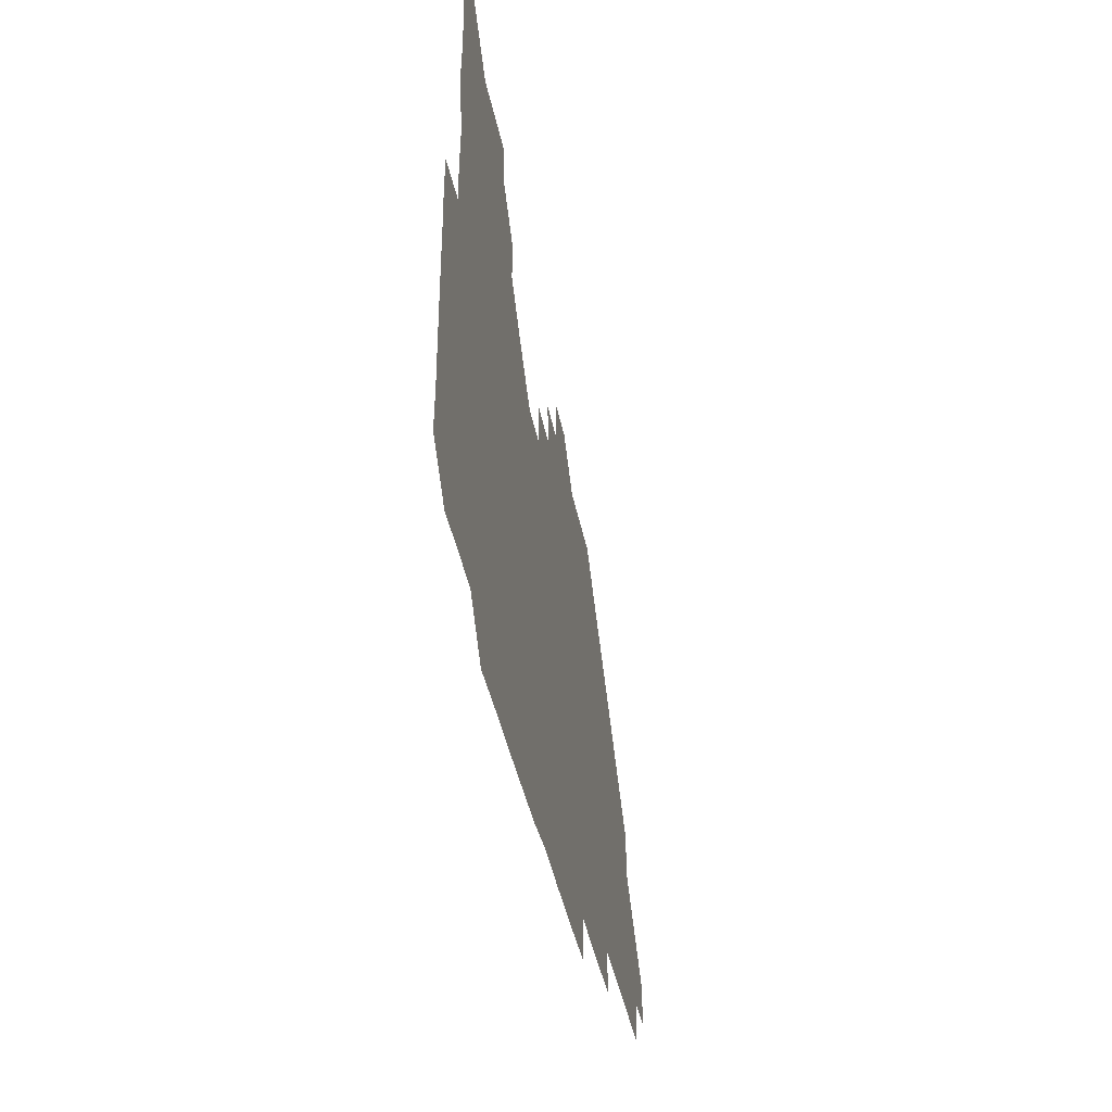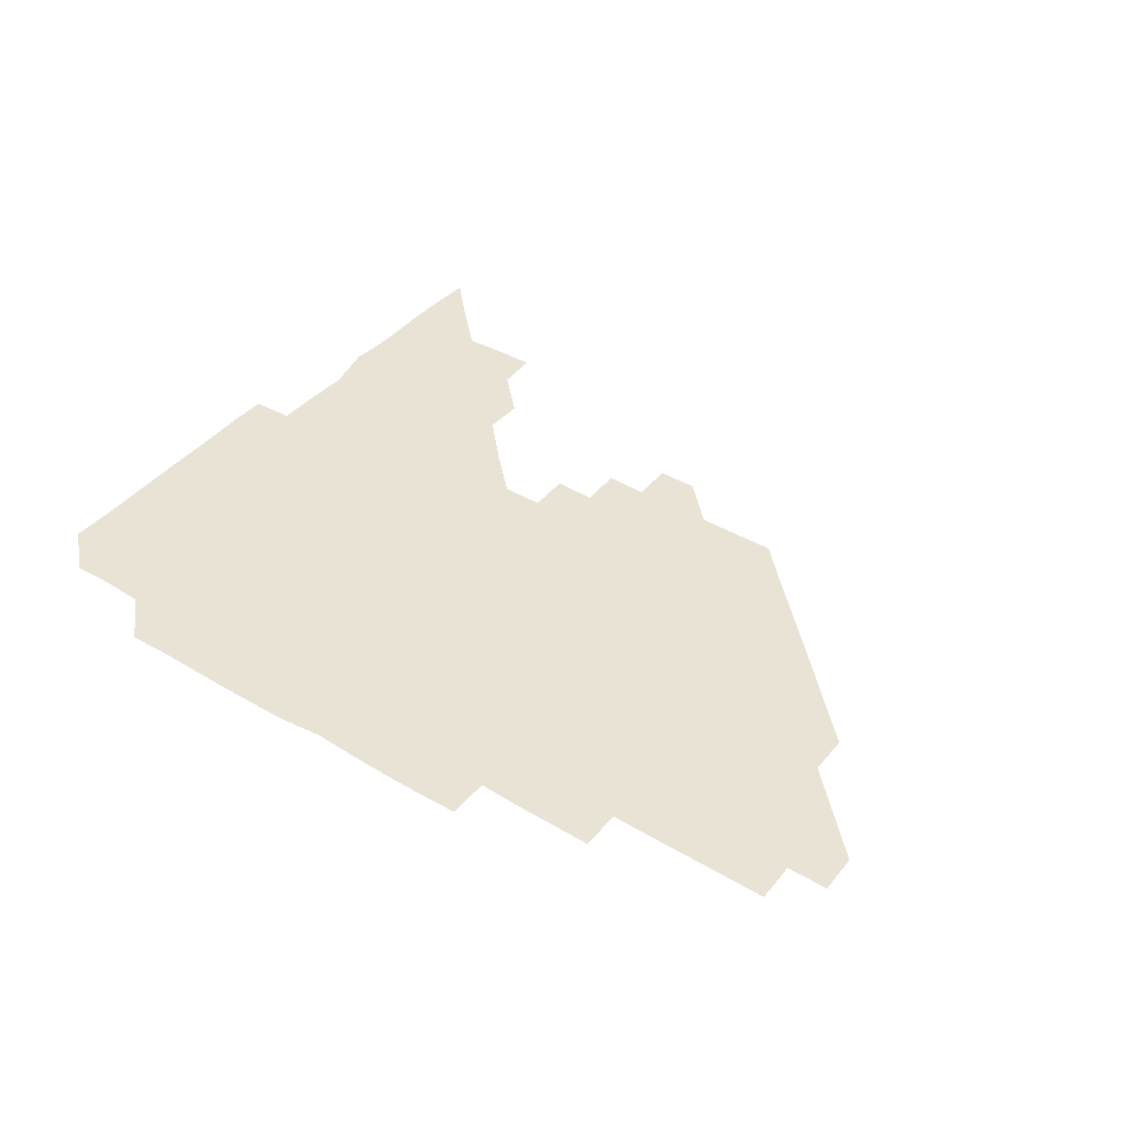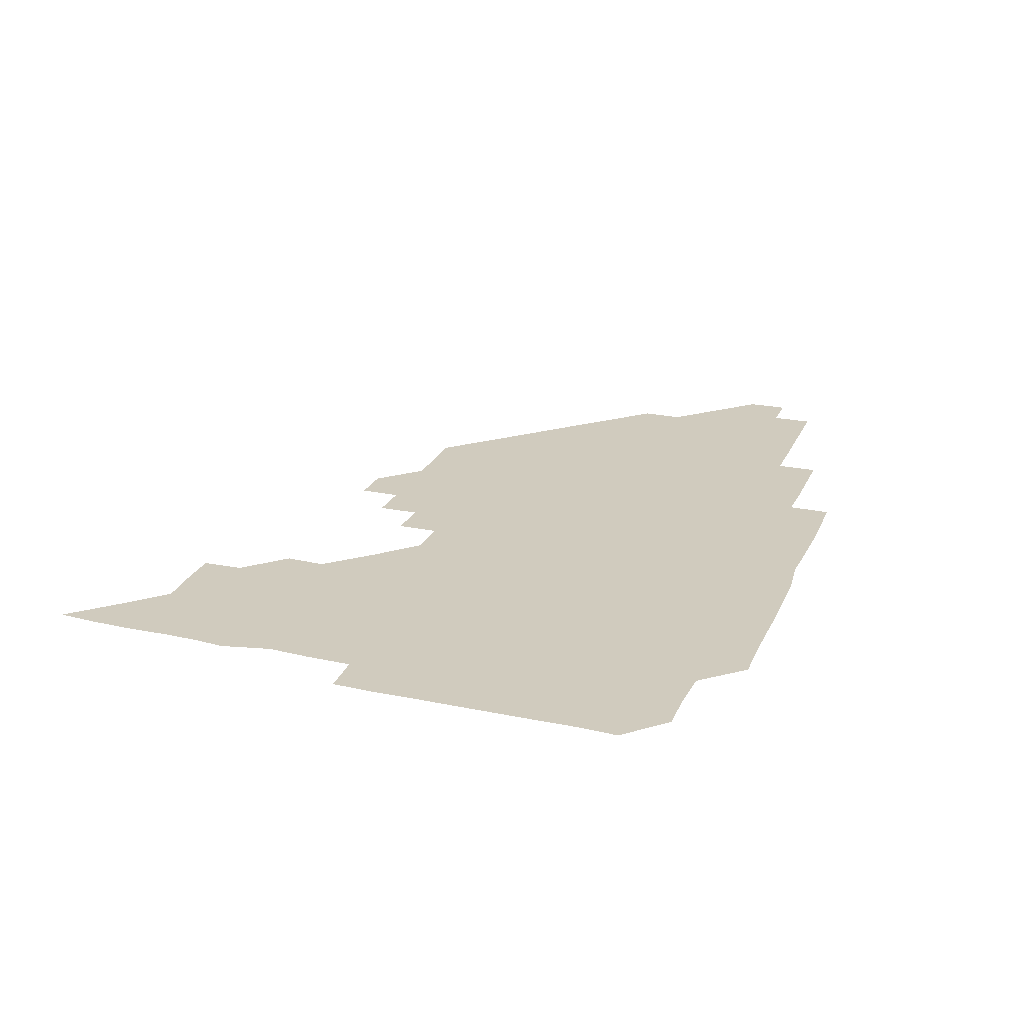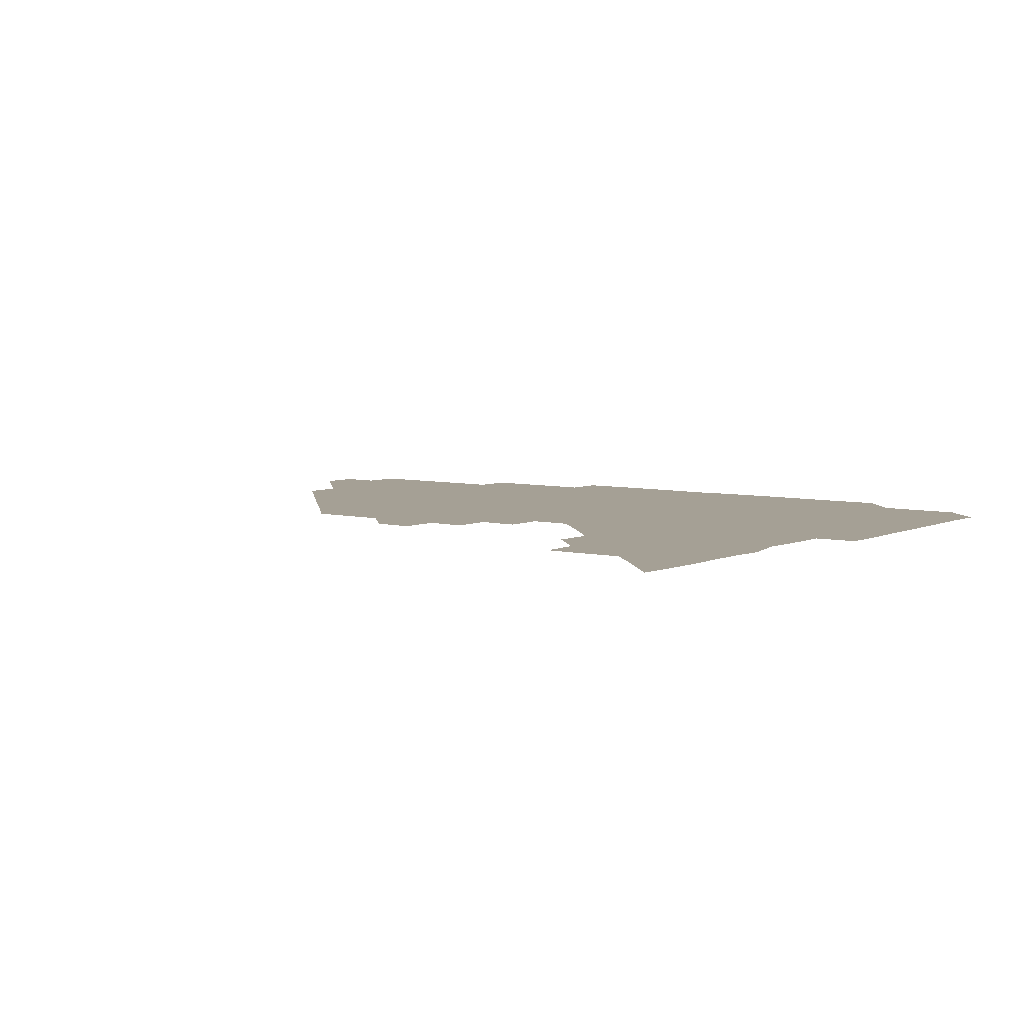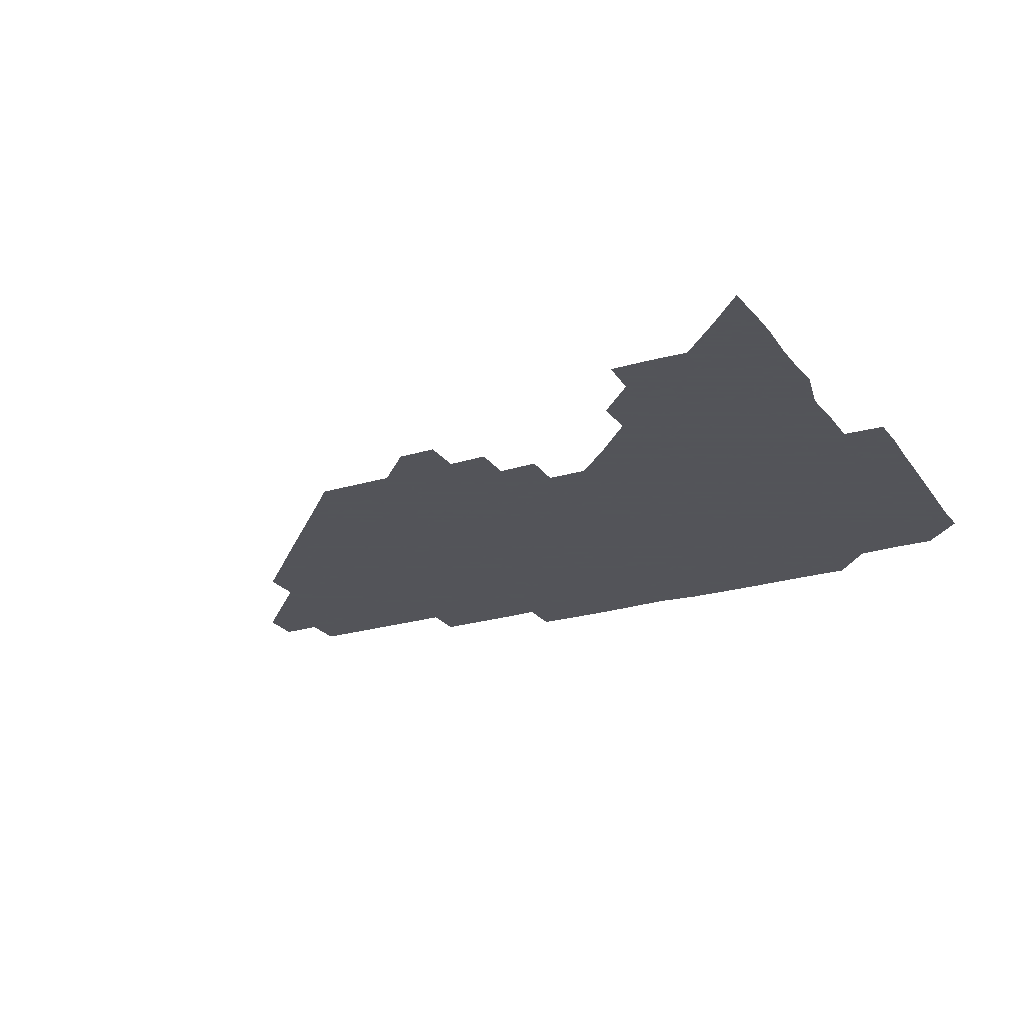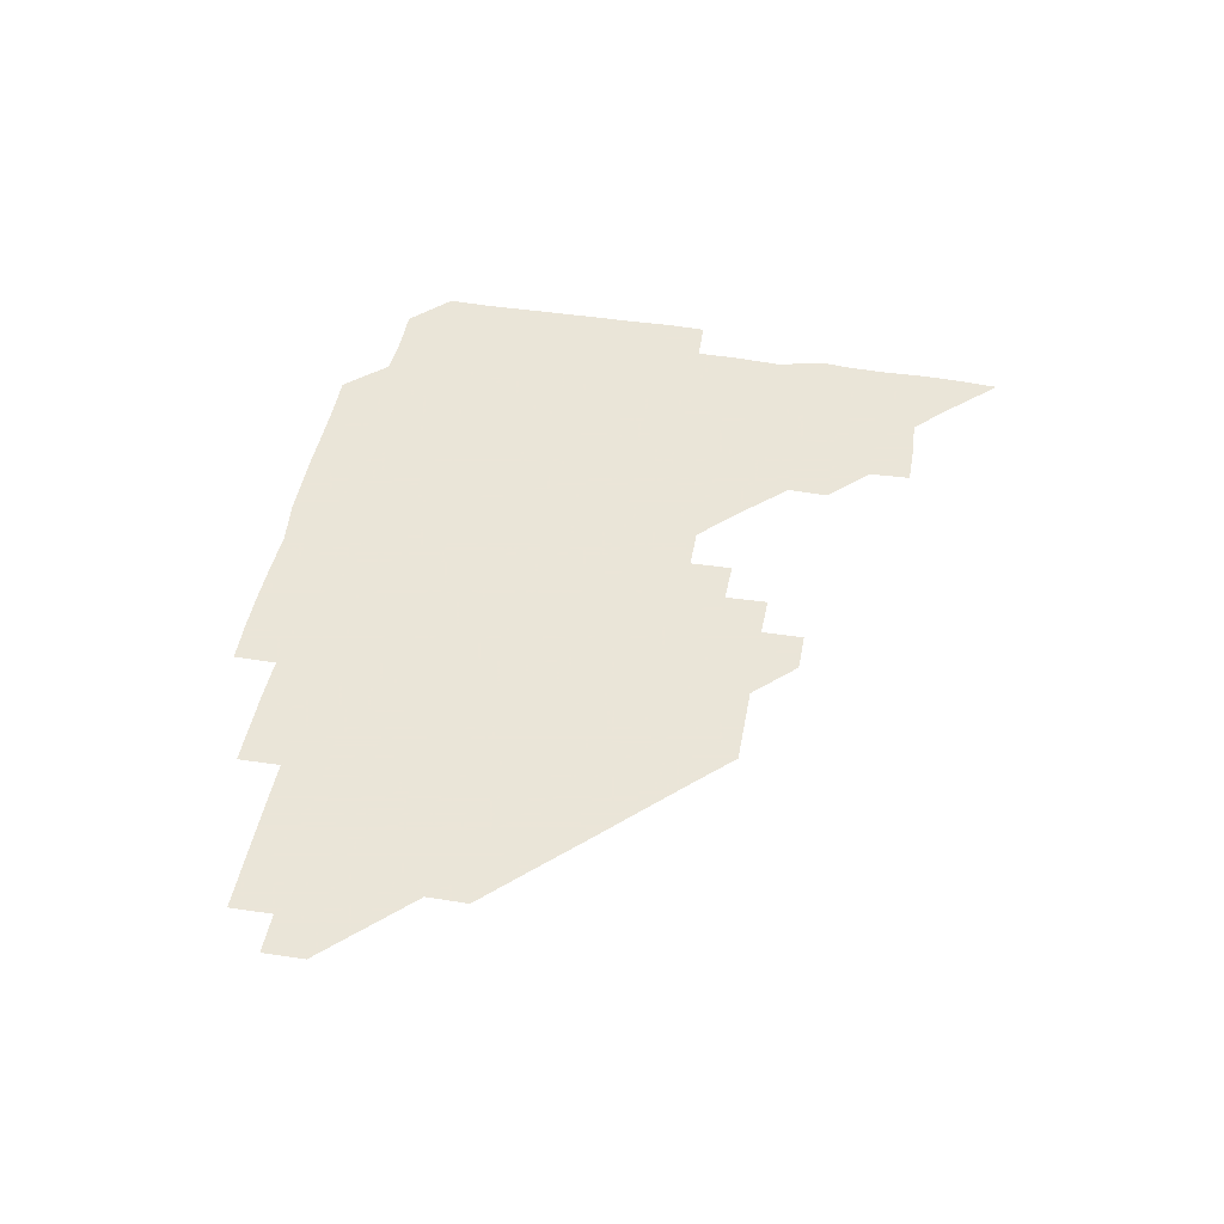
<metadata>
{"format":"obj","ext":"obj","renderer":"f3d","projection":"perspective","resolution":1024,"background":"white","views":[{"elev":-40.5,"azim":-79.2,"up":"+Y"},{"elev":41.2,"azim":35.7,"up":"+Z"},{"elev":23.4,"azim":-70.3,"up":"+Z"},{"elev":5.9,"azim":-143.1,"up":"+Z"},{"elev":-23.9,"azim":-153.2,"up":"+Z"},{"elev":45.5,"azim":100.2,"up":"+Z"}]}
</metadata>
<code>
v 270.2 195.3 0
v 270.8 210.2 0
v 270.7 225.4 0
v 270.6 240.5 0
v 270.5 255.7 0
v 270.5 271 0
v 270.2 286.1 0
v 270.7 300.2 0
v 285.1 180.9 0
v 286.3 196.3 0
v 286.3 211.1 0
v 286.4 226.1 0
v 286.3 241.1 0
v 286 256 0
v 286.5 271 0
v 286.4 286 0
v 286.1 300.9 0
v 286.3 316.9 0
v 287.3 333.1 0
v 283.3 351.1 0
v 284.4 361.5 0
v 284.8 375.1 0
v 284.4 390.9 0
v 284.9 405.5 0
v 286 419.7 0
v 300.3 181.1 0
v 301.2 196.2 0
v 301.5 211.4 0
v 301.5 226.2 0
v 301.1 241.1 0
v 301.1 256 0
v 301.6 271.1 0
v 301.5 286 0
v 301.1 300.9 0
v 300.9 315.7 0
v 301.3 330.5 0
v 302.9 346.5 0
v 302.3 361.7 0
v 300.1 376.6 0
v 300.9 390.4 0
v 301.3 404.1 0
v 316.2 180.3 0
v 316.3 196.2 0
v 316.2 211.2 0
v 316.1 226.1 0
v 316.1 241.1 0
v 316 256 0
v 316.4 271.1 0
v 316.3 286 0
v 316 301 0
v 316.4 315.8 0
v 316.3 330.6 0
v 316.1 345.8 0
v 316.8 360.6 0
v 317 375.7 0
v 316 389.8 0
v 330.4 165 0
v 331.4 181.7 0
v 331.2 196.2 0
v 331.1 211.1 0
v 330.8 225.9 0
v 331 241 0
v 330.8 255.9 0
v 331.4 271.2 0
v 331.3 286 0
v 331.2 301 0
v 331.2 315.9 0
v 331.2 330.8 0
v 330.9 346 0
v 331.5 360.6 0
v 331.7 375.4 0
v 330.4 390.5 0
v 345.3 165.3 0
v 346.3 181.2 0
v 346.3 196.3 0
v 345.9 211 0
v 346 226 0
v 345.7 240.9 0
v 346 256 0
v 346.3 271.1 0
v 346.5 286 0
v 346.4 300.9 0
v 345.9 316.1 0
v 345.9 331 0
v 346 345.9 0
v 346.1 360.8 0
v 346.1 375.6 0
v 345.6 390.6 0
v 360.1 165.1 0
v 361.5 181.3 0
v 361.2 196.2 0
v 361.1 211.1 0
v 360.9 225.9 0
v 361.1 241.1 0
v 361 256 0
v 361.3 271.1 0
v 361.3 286 0
v 361.4 300.8 0
v 361.3 315.7 0
v 360.9 330.8 0
v 360.4 346.4 0
v 360.9 361 0
v 374.7 164.8 0
v 376.5 181.6 0
v 376.3 196.3 0
v 376.3 211.2 0
v 375.9 226 0
v 376.4 241.2 0
v 376.3 256.2 0
v 376.3 271.1 0
v 376.2 286 0
v 376.3 300.8 0
v 376.1 315.8 0
v 375.6 330.5 0
v 389.3 164.9 0
v 391.2 181.6 0
v 391.5 196.6 0
v 391.2 211.2 0
v 391.2 226.2 0
v 391.3 241.2 0
v 391.1 256 0
v 391.1 271 0
v 391.1 286 0
v 391 301 0
v 390.8 315.9 0
v 403.6 165 0
v 406.2 181.9 0
v 406.4 196.5 0
v 406.2 211.2 0
v 406.2 226.1 0
v 406 241 0
v 406.1 256 0
v 405.9 271 0
v 406.3 285.9 0
v 406 301 0
v 406.1 315.9 0
v 405.9 331.2 0
v 419.4 166.7 0
v 421.3 181.8 0
v 421.2 196.2 0
v 421.1 211.1 0
v 421.2 226.2 0
v 421 241 0
v 421.1 256.1 0
v 421.1 271 0
v 421 286.1 0
v 421 301 0
v 420.9 316.1 0
v 421.1 330.9 0
v 420.9 346.3 0
v 435.3 166 0
v 436.3 181.5 0
v 436.1 196.1 0
v 436.1 211 0
v 436.1 226 0
v 436.1 241 0
v 436.1 256 0
v 436 271 0
v 436 286 0
v 436.2 300.9 0
v 436.1 315.9 0
v 436 331.1 0
v 436 346 0
v 436 361.2 0
v 450.6 165.6 0
v 451.1 181.4 0
v 451 196.1 0
v 451.2 211.2 0
v 451.1 226 0
v 451 241 0
v 451 256 0
v 451.1 271 0
v 450.9 286 0
v 451.1 300.9 0
v 451 316 0
v 451 331 0
v 451 345.8 0
v 450.7 361.1 0
v 465.7 165.6 0
v 466 181.2 0
v 466.1 196.2 0
v 466.1 211.1 0
v 466.1 226 0
v 466 241 0
v 466 256 0
v 466.1 271 0
v 466.1 285.9 0
v 466 301 0
v 466 316 0
v 466.1 330.9 0
v 465.8 346 0
v 480.6 165.9 0
v 480.8 181.3 0
v 481.1 196.1 0
v 481 211 0
v 481 226 0
v 481.1 241 0
v 481 256 0
v 481 271 0
v 481.1 285.9 0
v 481 301.2 0
v 481 316 0
v 481 331 0
v 480.9 346.1 0
v 496 180.8 0
v 496 196.2 0
v 496 210.9 0
v 496.1 226.1 0
v 496.1 241.1 0
v 496 256 0
v 496 271 0
v 496.1 285.9 0
v 496 301.1 0
v 496 316 0
v 496 330.9 0
v 495.8 346.1 0
v 511.1 180.8 0
v 511 196.2 0
v 511 211.1 0
v 511 226.1 0
v 511 241.1 0
v 511 256 0
v 511.1 271 0
v 511.1 285.9 0
v 511 301 0
v 511 316 0
v 510.8 330.9 0
v 525.9 180.8 0
v 525.8 196 0
v 526 211 0
v 526 226.1 0
v 526 241 0
v 526 256 0
v 526 271 0
v 526 286 0
v 526 300.9 0
v 525.9 316 0
v 541 195.8 0
v 541 211.1 0
v 541 226.1 0
v 541 241 0
v 541.1 256 0
v 541 271 0
v 541 285.9 0
v 540.9 301.1 0
v 556.1 195.8 0
v 555.9 211.2 0
v 555.9 226.1 0
v 556.1 241 0
v 556 256 0
v 556 271 0
v 555.9 286 0
v 571.2 195.8 0
v 571 211 0
v 570.9 226.1 0
v 571 241 0
v 570.9 256 0
v 570.9 271 0
v 586 195.8 0
v 585.8 211 0
v 586 225.9 0
v 585.7 241.1 0
v 601 210.9 0
v 600.8 225.9 0
f 9 10 1
f 1 10 2
f 10 11 2
f 2 11 3
f 11 12 3
f 3 12 4
f 12 13 4
f 4 13 5
f 13 14 5
f 5 14 6
f 14 15 6
f 6 15 7
f 15 16 7
f 7 16 8
f 16 17 8
f 9 26 10
f 26 27 10
f 10 27 11
f 27 28 11
f 11 28 12
f 28 29 12
f 12 29 13
f 29 30 13
f 13 30 14
f 30 31 14
f 14 31 15
f 31 32 15
f 15 32 16
f 32 33 16
f 16 33 17
f 33 34 17
f 17 34 18
f 34 35 18
f 18 35 19
f 35 36 19
f 19 36 20
f 36 37 20
f 20 37 21
f 37 38 21
f 21 38 22
f 38 39 22
f 22 39 23
f 39 40 23
f 23 40 24
f 40 41 24
f 24 41 25
f 26 42 27
f 42 43 27
f 27 43 28
f 43 44 28
f 28 44 29
f 44 45 29
f 29 45 30
f 45 46 30
f 30 46 31
f 46 47 31
f 31 47 32
f 47 48 32
f 32 48 33
f 48 49 33
f 33 49 34
f 49 50 34
f 34 50 35
f 50 51 35
f 35 51 36
f 51 52 36
f 36 52 37
f 52 53 37
f 37 53 38
f 53 54 38
f 38 54 39
f 54 55 39
f 39 55 40
f 55 56 40
f 40 56 41
f 57 58 42
f 42 58 43
f 58 59 43
f 43 59 44
f 59 60 44
f 44 60 45
f 60 61 45
f 45 61 46
f 61 62 46
f 46 62 47
f 62 63 47
f 47 63 48
f 63 64 48
f 48 64 49
f 64 65 49
f 49 65 50
f 65 66 50
f 50 66 51
f 66 67 51
f 51 67 52
f 67 68 52
f 52 68 53
f 68 69 53
f 53 69 54
f 69 70 54
f 54 70 55
f 70 71 55
f 55 71 56
f 71 72 56
f 57 73 58
f 73 74 58
f 58 74 59
f 74 75 59
f 59 75 60
f 75 76 60
f 60 76 61
f 76 77 61
f 61 77 62
f 77 78 62
f 62 78 63
f 78 79 63
f 63 79 64
f 79 80 64
f 64 80 65
f 80 81 65
f 65 81 66
f 81 82 66
f 66 82 67
f 82 83 67
f 67 83 68
f 83 84 68
f 68 84 69
f 84 85 69
f 69 85 70
f 85 86 70
f 70 86 71
f 86 87 71
f 71 87 72
f 87 88 72
f 73 89 74
f 89 90 74
f 74 90 75
f 90 91 75
f 75 91 76
f 91 92 76
f 76 92 77
f 92 93 77
f 77 93 78
f 93 94 78
f 78 94 79
f 94 95 79
f 79 95 80
f 95 96 80
f 80 96 81
f 96 97 81
f 81 97 82
f 97 98 82
f 82 98 83
f 98 99 83
f 83 99 84
f 99 100 84
f 84 100 85
f 100 101 85
f 85 101 86
f 101 102 86
f 86 102 87
f 89 103 90
f 103 104 90
f 90 104 91
f 104 105 91
f 91 105 92
f 105 106 92
f 92 106 93
f 106 107 93
f 93 107 94
f 107 108 94
f 94 108 95
f 108 109 95
f 95 109 96
f 109 110 96
f 96 110 97
f 110 111 97
f 97 111 98
f 111 112 98
f 98 112 99
f 112 113 99
f 99 113 100
f 113 114 100
f 100 114 101
f 103 115 104
f 115 116 104
f 104 116 105
f 116 117 105
f 105 117 106
f 117 118 106
f 106 118 107
f 118 119 107
f 107 119 108
f 119 120 108
f 108 120 109
f 120 121 109
f 109 121 110
f 121 122 110
f 110 122 111
f 122 123 111
f 111 123 112
f 123 124 112
f 112 124 113
f 124 125 113
f 113 125 114
f 115 126 116
f 126 127 116
f 116 127 117
f 127 128 117
f 117 128 118
f 128 129 118
f 118 129 119
f 129 130 119
f 119 130 120
f 130 131 120
f 120 131 121
f 131 132 121
f 121 132 122
f 132 133 122
f 122 133 123
f 133 134 123
f 123 134 124
f 134 135 124
f 124 135 125
f 135 136 125
f 126 138 127
f 138 139 127
f 127 139 128
f 139 140 128
f 128 140 129
f 140 141 129
f 129 141 130
f 141 142 130
f 130 142 131
f 142 143 131
f 131 143 132
f 143 144 132
f 132 144 133
f 144 145 133
f 133 145 134
f 145 146 134
f 134 146 135
f 146 147 135
f 135 147 136
f 147 148 136
f 136 148 137
f 148 149 137
f 138 151 139
f 151 152 139
f 139 152 140
f 152 153 140
f 140 153 141
f 153 154 141
f 141 154 142
f 154 155 142
f 142 155 143
f 155 156 143
f 143 156 144
f 156 157 144
f 144 157 145
f 157 158 145
f 145 158 146
f 158 159 146
f 146 159 147
f 159 160 147
f 147 160 148
f 160 161 148
f 148 161 149
f 161 162 149
f 149 162 150
f 162 163 150
f 151 165 152
f 165 166 152
f 152 166 153
f 166 167 153
f 153 167 154
f 167 168 154
f 154 168 155
f 168 169 155
f 155 169 156
f 169 170 156
f 156 170 157
f 170 171 157
f 157 171 158
f 171 172 158
f 158 172 159
f 172 173 159
f 159 173 160
f 173 174 160
f 160 174 161
f 174 175 161
f 161 175 162
f 175 176 162
f 162 176 163
f 176 177 163
f 163 177 164
f 177 178 164
f 165 179 166
f 179 180 166
f 166 180 167
f 180 181 167
f 167 181 168
f 181 182 168
f 168 182 169
f 182 183 169
f 169 183 170
f 183 184 170
f 170 184 171
f 184 185 171
f 171 185 172
f 185 186 172
f 172 186 173
f 186 187 173
f 173 187 174
f 187 188 174
f 174 188 175
f 188 189 175
f 175 189 176
f 189 190 176
f 176 190 177
f 190 191 177
f 177 191 178
f 179 192 180
f 192 193 180
f 180 193 181
f 193 194 181
f 181 194 182
f 194 195 182
f 182 195 183
f 195 196 183
f 183 196 184
f 196 197 184
f 184 197 185
f 197 198 185
f 185 198 186
f 198 199 186
f 186 199 187
f 199 200 187
f 187 200 188
f 200 201 188
f 188 201 189
f 201 202 189
f 189 202 190
f 202 203 190
f 190 203 191
f 203 204 191
f 193 205 194
f 205 206 194
f 194 206 195
f 206 207 195
f 195 207 196
f 207 208 196
f 196 208 197
f 208 209 197
f 197 209 198
f 209 210 198
f 198 210 199
f 210 211 199
f 199 211 200
f 211 212 200
f 200 212 201
f 212 213 201
f 201 213 202
f 213 214 202
f 202 214 203
f 214 215 203
f 203 215 204
f 215 216 204
f 205 217 206
f 217 218 206
f 206 218 207
f 218 219 207
f 207 219 208
f 219 220 208
f 208 220 209
f 220 221 209
f 209 221 210
f 221 222 210
f 210 222 211
f 222 223 211
f 211 223 212
f 223 224 212
f 212 224 213
f 224 225 213
f 213 225 214
f 225 226 214
f 214 226 215
f 226 227 215
f 215 227 216
f 217 228 218
f 228 229 218
f 218 229 219
f 229 230 219
f 219 230 220
f 230 231 220
f 220 231 221
f 231 232 221
f 221 232 222
f 232 233 222
f 222 233 223
f 233 234 223
f 223 234 224
f 234 235 224
f 224 235 225
f 235 236 225
f 225 236 226
f 236 237 226
f 226 237 227
f 229 238 230
f 238 239 230
f 230 239 231
f 239 240 231
f 231 240 232
f 240 241 232
f 232 241 233
f 241 242 233
f 233 242 234
f 242 243 234
f 234 243 235
f 243 244 235
f 235 244 236
f 244 245 236
f 236 245 237
f 238 246 239
f 246 247 239
f 239 247 240
f 247 248 240
f 240 248 241
f 248 249 241
f 241 249 242
f 249 250 242
f 242 250 243
f 250 251 243
f 243 251 244
f 251 252 244
f 244 252 245
f 246 253 247
f 253 254 247
f 247 254 248
f 254 255 248
f 248 255 249
f 255 256 249
f 249 256 250
f 256 257 250
f 250 257 251
f 257 258 251
f 251 258 252
f 253 259 254
f 259 260 254
f 254 260 255
f 260 261 255
f 255 261 256
f 261 262 256
f 256 262 257
f 260 263 261
f 263 264 261
f 261 264 262

</code>
